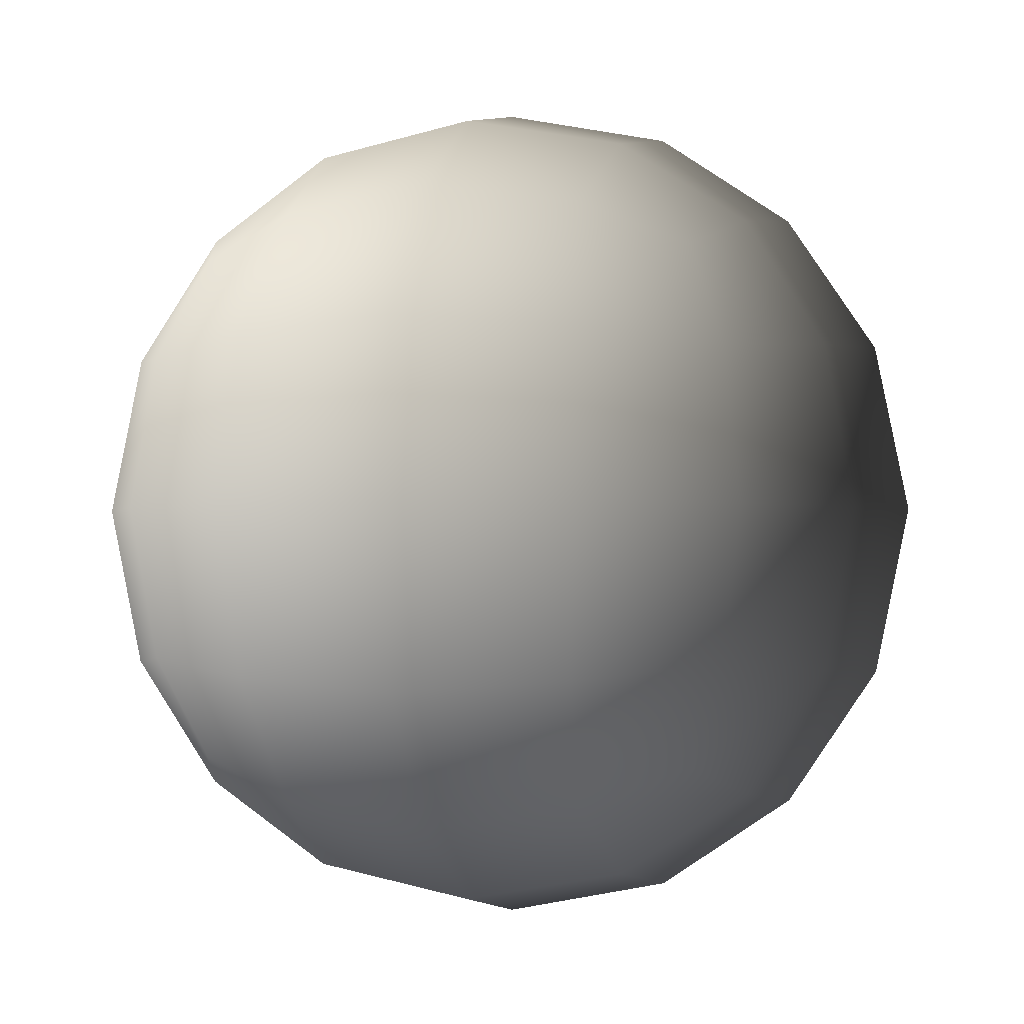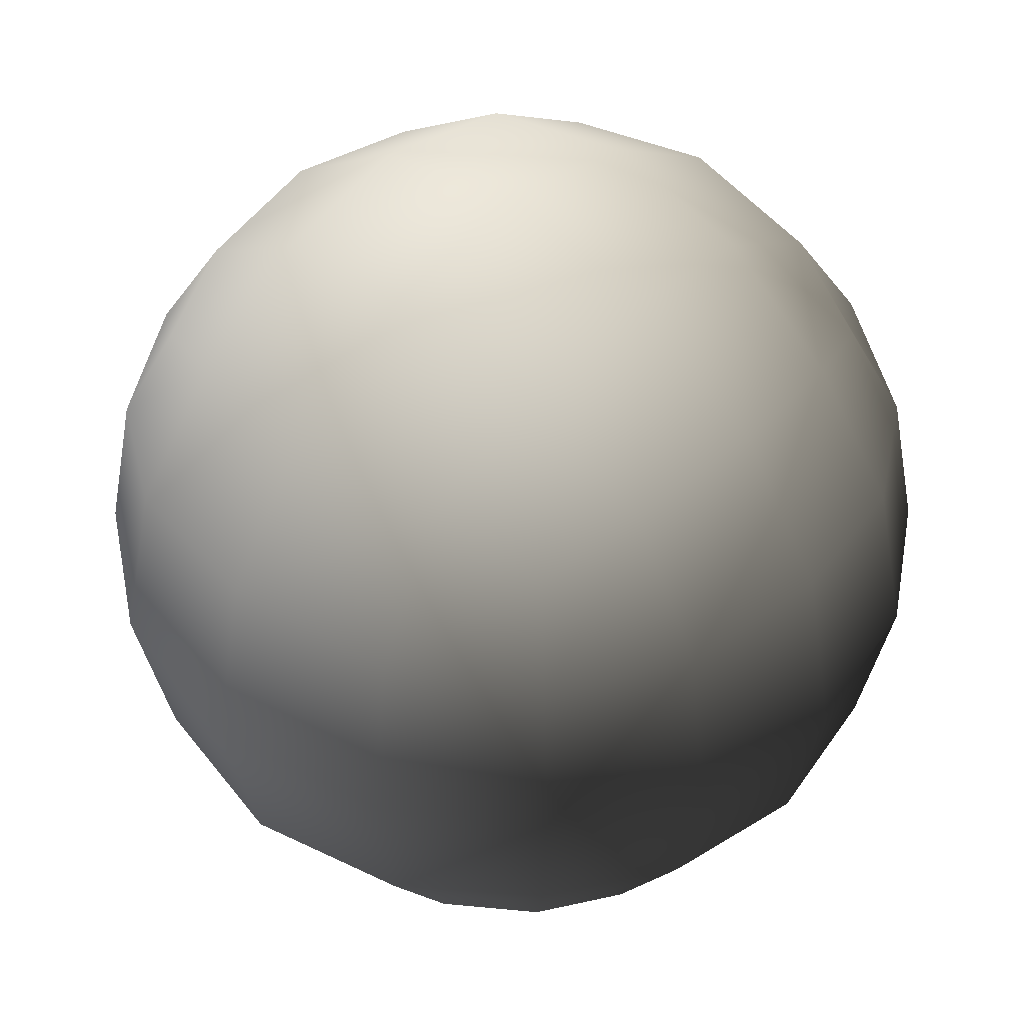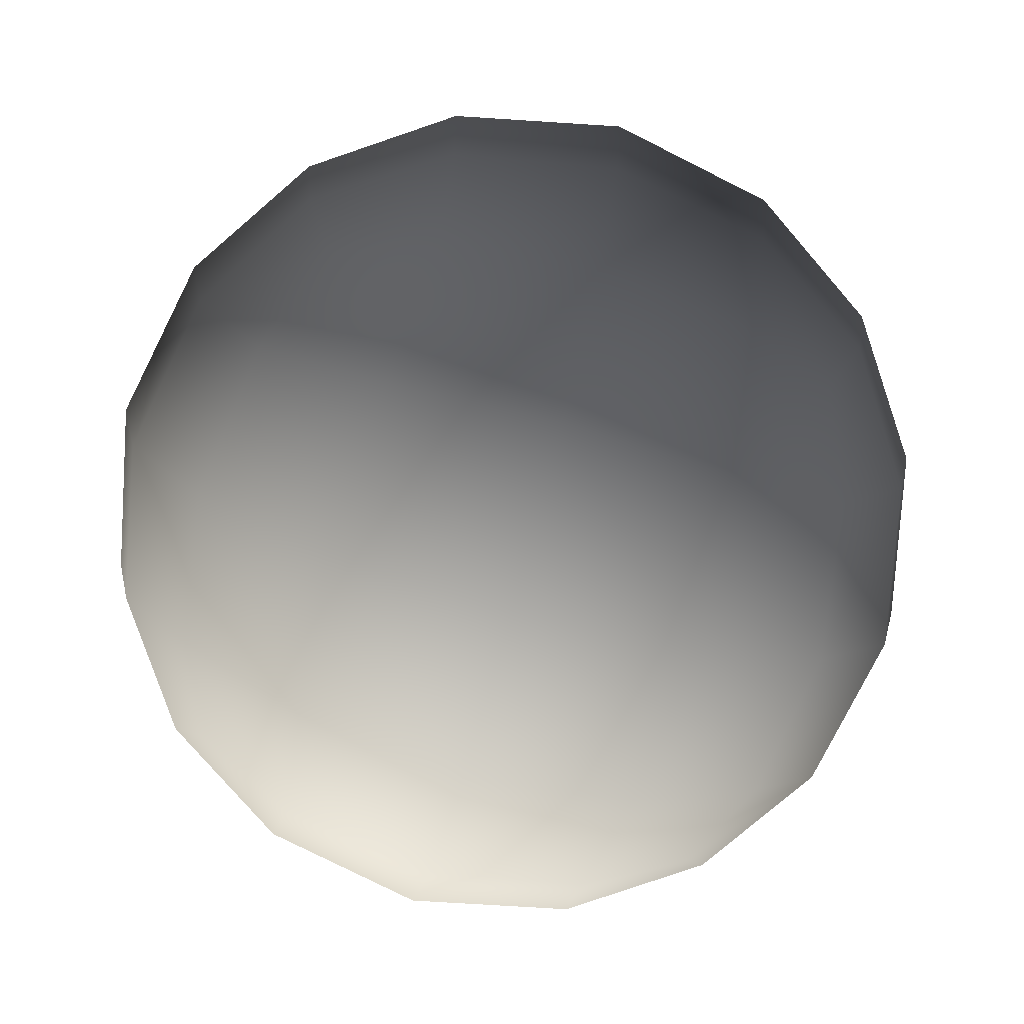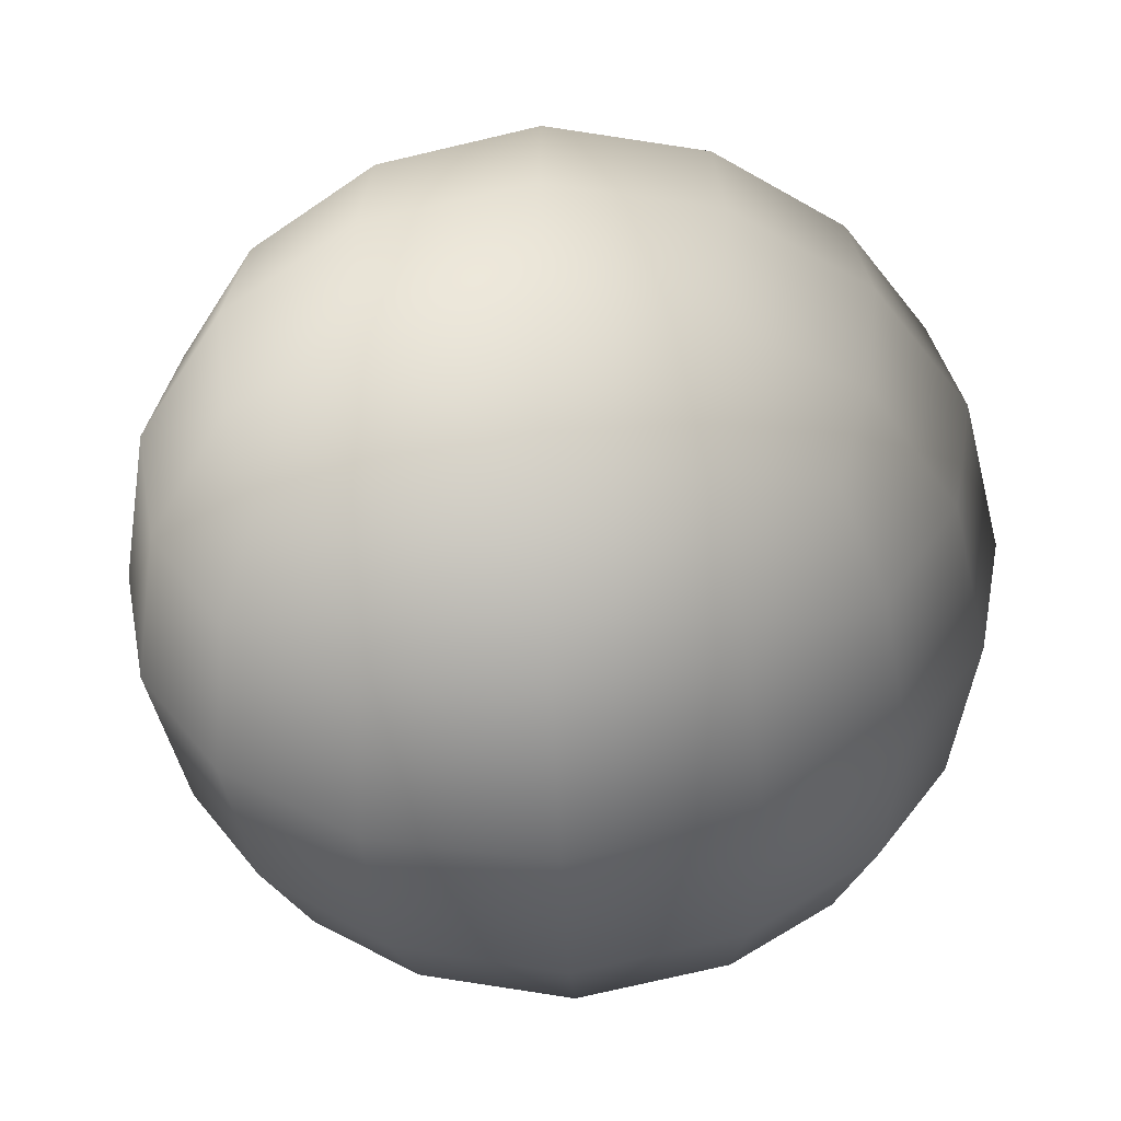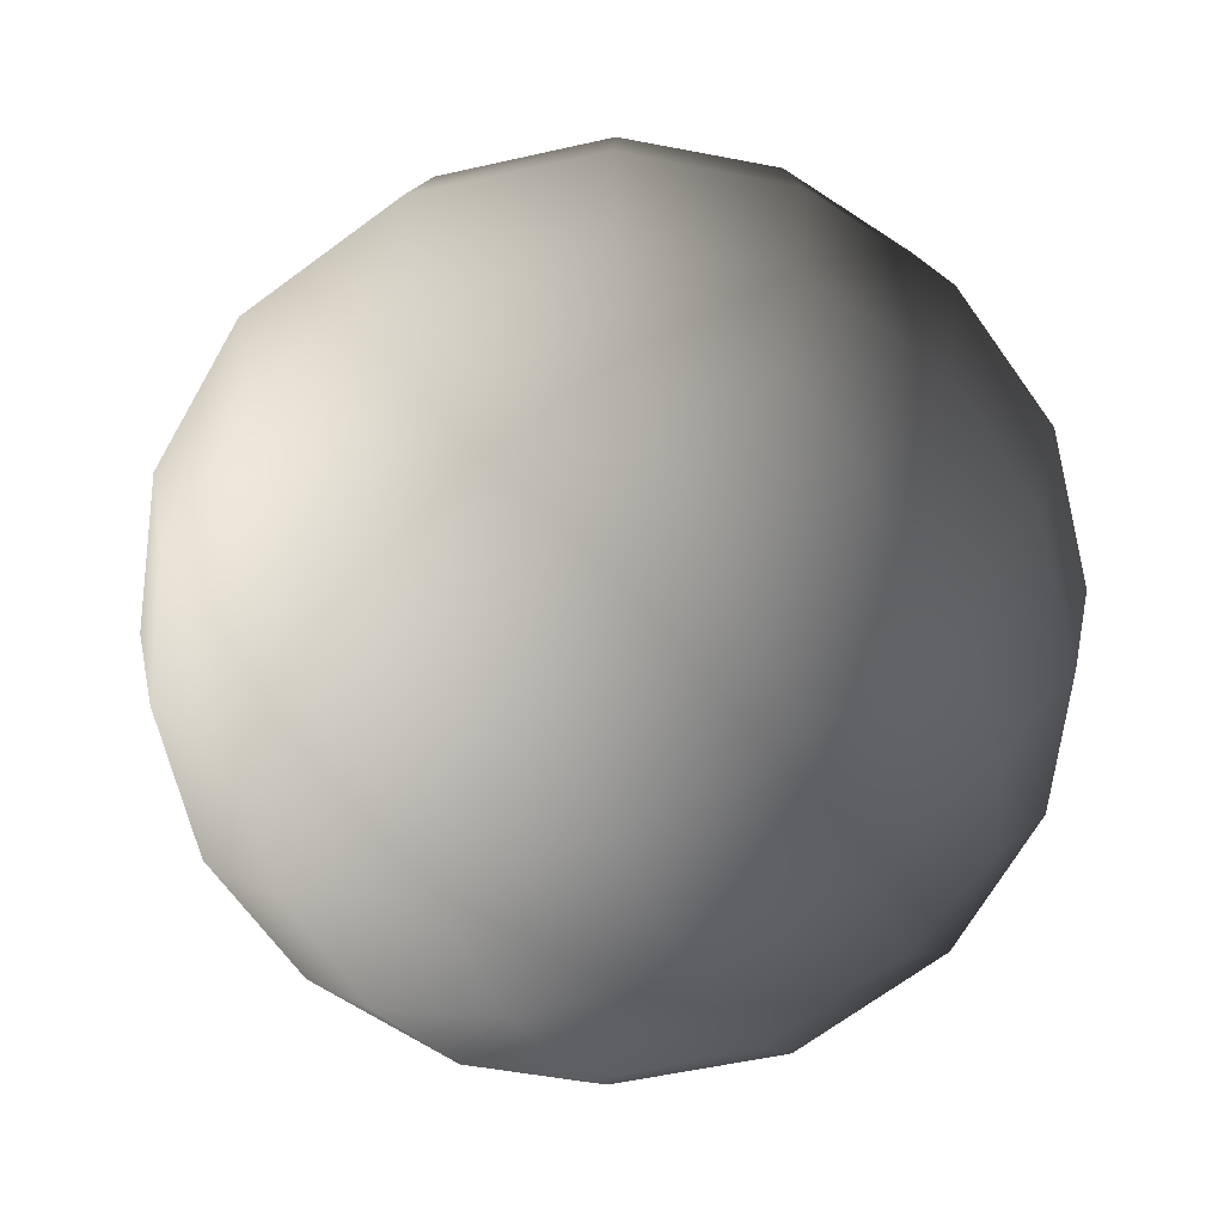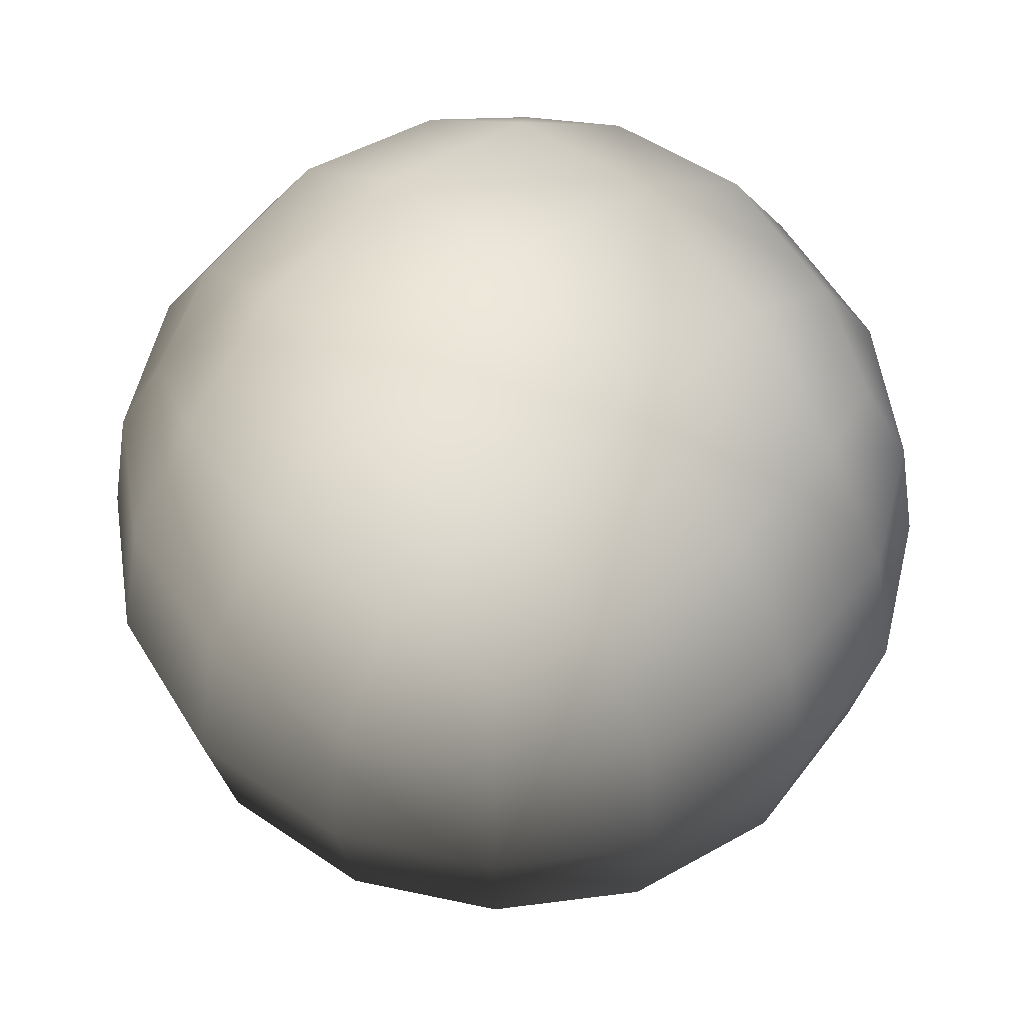
<metadata>
{"format":"obj","ext":"obj","renderer":"f3d","projection":"perspective","resolution":1024,"background":"white","views":[{"elev":-1.3,"azim":-163.0,"up":"+Z"},{"elev":44.8,"azim":42.7,"up":"+Z"},{"elev":-77.3,"azim":-105.2,"up":"+Y"},{"elev":-52.3,"azim":2.6,"up":"+Y"},{"elev":-66.1,"azim":24.5,"up":"+Z"},{"elev":55.4,"azim":-42.5,"up":"+Y"}]}
</metadata>
<code>
o EyeL
v -0.07266 0.06758 0.03762
v -0.0627 0.05831 0.0627
v -0.07104 0.03421 0.07104
v -0.09131 0.03683 0.0396
v -0.07771 0.07227 -3.542e-08
v -0.07504 5.665e-09 0.07504
v -0.09866 0.0391 -3.261e-08
v -0.07266 0.06758 -0.03762
v -0.09763 3.141e-09 0.0416
v -0.07104 -0.03421 0.07104
v -0.09131 0.03683 -0.0396
v -0.0627 0.05831 -0.0627
v -0.1061 -1.121e-15 -1.485e-08
v -0.09131 -0.03683 0.0396
v -0.0627 -0.05831 0.0627
v -0.07266 -0.06758 0.03762
v -0.09866 -0.0391 -1.188e-08
v -0.07771 -0.07227 -9.524e-09
v -0.07104 0.03421 -0.07104
v -0.03762 0.06758 -0.07266
v -0.09763 -3.141e-09 -0.0416
v -0.09131 -0.03683 -0.0396
v -0.07266 -0.06758 -0.03762
v -0.0396 0.03683 -0.09131
v 7.49e-09 0.07227 -0.07771
v -0.07504 -5.665e-09 -0.07504
v -0.07104 -0.03421 -0.07104
v -0.0627 -0.05831 -0.0627
v -1.483e-08 0.0391 -0.09866
v 0.03762 0.06758 -0.07266
v -0.0416 -7.371e-09 -0.09763
v -0.0396 -0.03683 -0.09131
v -0.03762 -0.06758 -0.07266
v 0.0396 0.03683 -0.09131
v 0.0627 0.05831 -0.0627
v 7.427e-09 -8.012e-09 -0.1061
v 0 -0.0391 -0.09866
v 7.49e-09 -0.07227 -0.07771
v 0.0416 -7.371e-09 -0.09763
v 0.0396 -0.03683 -0.09131
v 0.03762 -0.06758 -0.07266
v 0.07104 0.03421 -0.07104
v 0.07104 -0.03421 -0.07104
v 0.0627 -0.05831 -0.0627
v 0.07504 -5.665e-09 -0.07504
v 0.07266 0.06758 -0.03762
v 0.09131 0.03683 -0.0396
v 0.09763 -3.141e-09 -0.0416
v 0.09131 -0.03683 -0.0396
v 0.04131 0.08859 -0.04131
v 0.03762 0.06758 -0.07266
v 0.07266 -0.06758 -0.03762
v 0.03762 -0.06758 -0.07266
v 0 0.09648 -0.0442
v 7.49e-09 0.07227 -0.07771
v 0.04131 -0.08859 -0.04131
v 7.49e-09 -0.07227 -0.07771
v -0.04131 0.08859 -0.04131
v -0.03762 0.06758 -0.07266
v -0.07266 0.06758 -0.03762
v -0.0627 0.05831 -0.0627
v -0.07771 0.07227 -3.542e-08
v -0.0442 0.09648 -3.847e-08
v -0.07266 0.06758 0.03762
v 0 0.1061 -3.996e-08
v -0.04131 0.08859 0.04131
v -0.0627 0.05831 0.0627
v -0.03762 0.06758 0.07266
v 0 0.09648 0.0442
v -1.498e-08 0.07227 0.07771
v 0.0442 0.09648 -3.847e-08
v 0.04131 0.08859 0.04131
v 0.03762 0.06758 0.07266
v 0.07771 0.07227 -3.542e-08
v 0.07266 0.06758 0.03762
v 0.0627 0.05831 0.0627
v 0.09866 0.0391 -3.261e-08
v 0.09131 0.03683 0.0396
v 0.1061 -1.121e-15 -1.485e-08
v 0.07104 0.03421 0.07104
v 0.03762 0.06758 0.07266
v 0.09763 3.141e-09 0.0416
v 0.09866 -0.0391 -1.188e-08
v 0.0396 0.03683 0.09131
v -1.498e-08 0.07227 0.07771
v 0.07504 5.665e-09 0.07504
v 0.07771 -0.07227 -9.524e-09
v 0.09131 -0.03683 0.0396
v 1.483e-08 0.0391 0.09866
v -0.03762 0.06758 0.07266
v 0.0416 7.371e-09 0.09763
v 0.07104 -0.03421 0.07104
v 0.07266 -0.06758 0.03762
v 0.0442 -0.09648 -8.308e-09
v -0.0396 0.03683 0.09131
v -0.0627 0.05831 0.0627
v -0.07104 0.03421 0.07104
v 0 8.012e-09 0.1061
v -0.0416 7.371e-09 0.09763
v -0.07504 5.665e-09 0.07504
v 0.0396 -0.03683 0.09131
v 0.0627 -0.05831 0.0627
v -0.0396 -0.03683 0.09131
v -0.07104 -0.03421 0.07104
v 0 -0.0391 0.09866
v 0.03762 -0.06758 0.07266
v -1.498e-08 -0.07227 0.07771
v -0.03762 -0.06758 0.07266
v -0.0627 -0.05831 0.0627
v 0.04131 -0.08859 0.04131
v 0.03762 -0.06758 0.07266
v -1.559e-08 -0.09648 0.0442
v -1.498e-08 -0.07227 0.07771
v 7.986e-09 -0.1061 -7.96e-09
v -0.04131 -0.08859 0.04131
v -0.03762 -0.06758 0.07266
v -0.07266 -0.06758 0.03762
v -0.0627 -0.05831 0.0627
v -0.07771 -0.07227 -9.524e-09
v -0.0442 -0.09648 -8.308e-09
v -0.07266 -0.06758 -0.03762
v -0.04131 -0.08859 -0.04131
v -0.0627 -0.05831 -0.0627
v -0.03762 -0.06758 -0.07266
v 0 -0.09648 -0.0442
f 3 2 1
f 4 3 1
f 4 1 5
f 6 3 4
f 7 4 5
f 7 5 8
f 9 6 4
f 9 4 7
f 10 6 9
f 11 7 8
f 11 8 12
f 13 9 7
f 13 7 11
f 14 10 9
f 14 9 13
f 15 10 14
f 16 15 14
f 16 14 17
f 17 14 13
f 18 16 17
f 19 11 12
f 19 12 20
f 21 13 11
f 17 13 21
f 21 11 19
f 18 17 22
f 22 17 21
f 23 18 22
f 24 19 20
f 24 20 25
f 26 21 19
f 22 21 26
f 26 19 24
f 23 22 27
f 27 22 26
f 28 23 27
f 29 24 25
f 29 25 30
f 31 26 24
f 27 26 31
f 31 24 29
f 28 27 32
f 32 27 31
f 33 28 32
f 34 29 30
f 34 30 35
f 36 31 29
f 32 31 36
f 36 29 34
f 33 32 37
f 37 32 36
f 38 33 37
f 39 36 34
f 37 36 39
f 38 37 40
f 40 37 39
f 41 38 40
f 39 34 42
f 42 34 35
f 41 40 43
f 44 41 43
f 40 39 45
f 45 39 42
f 43 40 45
f 42 35 46
f 45 42 47
f 47 42 46
f 43 45 48
f 48 45 47
f 44 43 49
f 49 43 48
f 50 46 35
f 51 50 35
f 52 44 49
f 53 44 52
f 54 50 51
f 55 54 51
f 56 53 52
f 57 53 56
f 58 54 55
f 59 58 55
f 60 58 59
f 61 60 59
f 58 60 62
f 63 58 62
f 54 58 63
f 63 62 64
f 50 54 65
f 65 54 63
f 66 63 64
f 65 63 66
f 66 64 67
f 68 66 67
f 69 66 68
f 69 65 66
f 70 69 68
f 71 50 65
f 71 65 69
f 46 50 71
f 72 69 70
f 72 71 69
f 73 72 70
f 74 46 71
f 74 71 72
f 47 46 74
f 75 72 73
f 75 74 72
f 76 75 73
f 77 47 74
f 77 74 75
f 48 47 77
f 78 75 76
f 78 77 75
f 79 48 77
f 79 77 78
f 49 48 79
f 80 78 76
f 80 76 81
f 82 79 78
f 82 78 80
f 83 49 79
f 83 79 82
f 52 49 83
f 84 80 81
f 84 81 85
f 86 82 80
f 86 80 84
f 87 52 83
f 56 52 87
f 88 83 82
f 88 82 86
f 87 83 88
f 89 84 85
f 89 85 90
f 91 86 84
f 91 84 89
f 92 88 86
f 92 86 91
f 93 87 88
f 93 88 92
f 94 56 87
f 94 87 93
f 95 89 90
f 95 90 96
f 97 95 96
f 98 91 89
f 98 89 95
f 99 95 97
f 99 98 95
f 100 99 97
f 101 92 91
f 101 91 98
f 102 93 92
f 102 92 101
f 103 99 100
f 104 103 100
f 105 98 99
f 105 101 98
f 103 105 99
f 106 102 101
f 106 101 105
f 107 106 105
f 107 105 103
f 108 107 103
f 108 103 104
f 109 108 104
f 110 93 102
f 111 110 102
f 110 94 93
f 112 110 111
f 113 112 111
f 114 94 110
f 112 114 110
f 115 112 113
f 116 115 113
f 117 115 116
f 118 117 116
f 115 117 119
f 112 115 120
f 120 115 119
f 114 112 120
f 120 119 121
f 122 120 121
f 114 120 122
f 122 121 123
f 124 122 123
f 94 114 125
f 125 114 122
f 125 122 124
f 56 94 125
f 57 125 124
f 125 57 56

</code>
